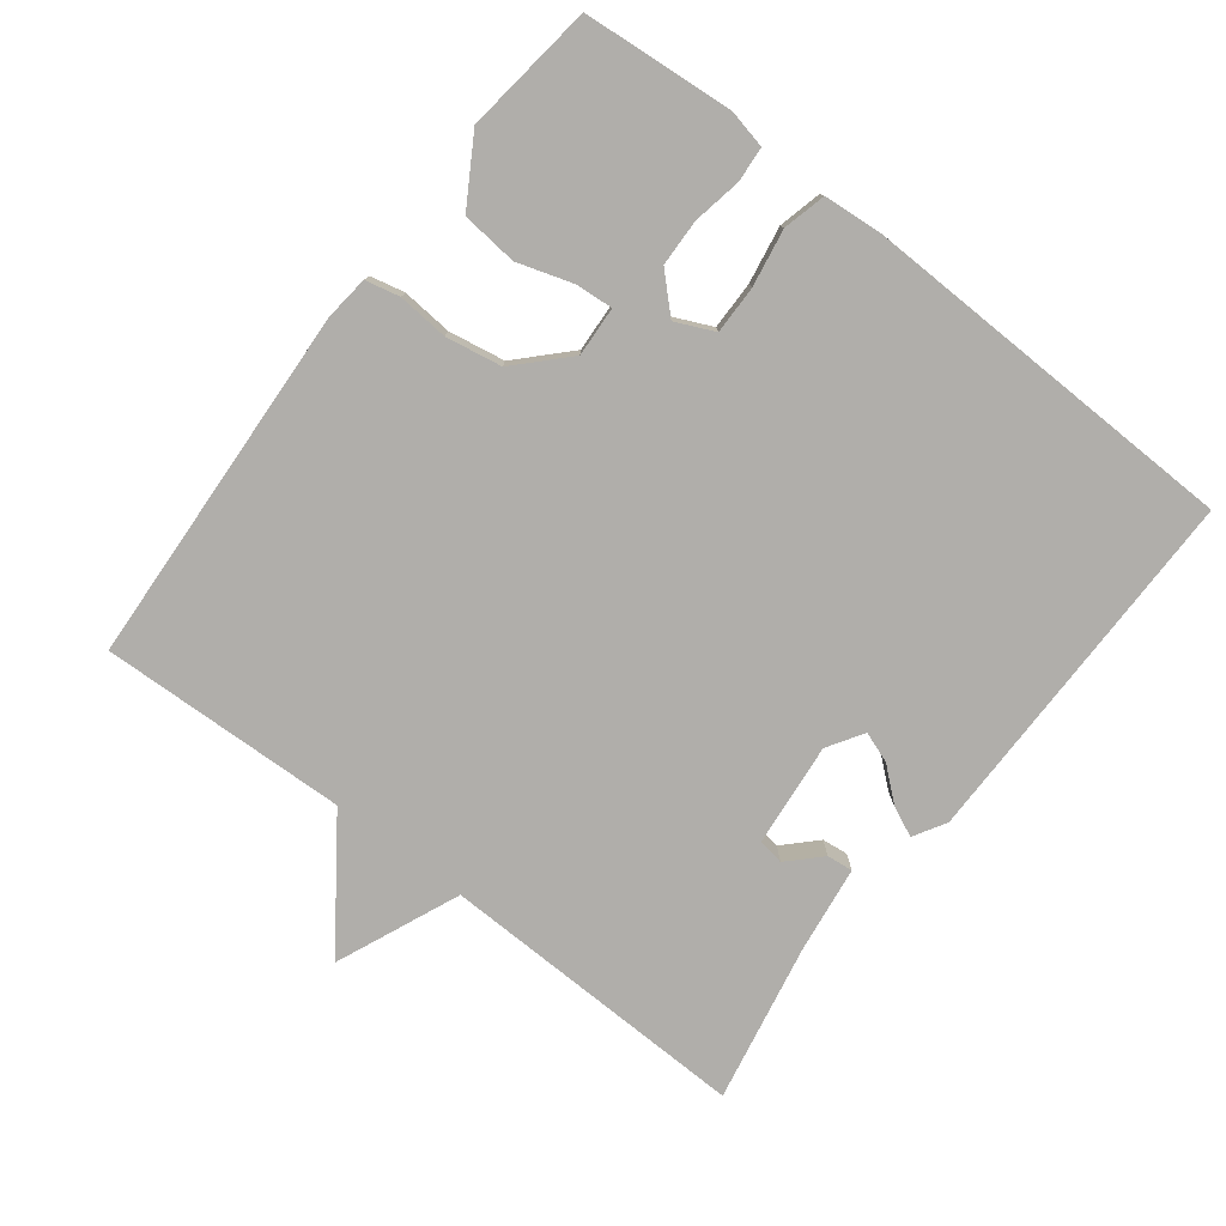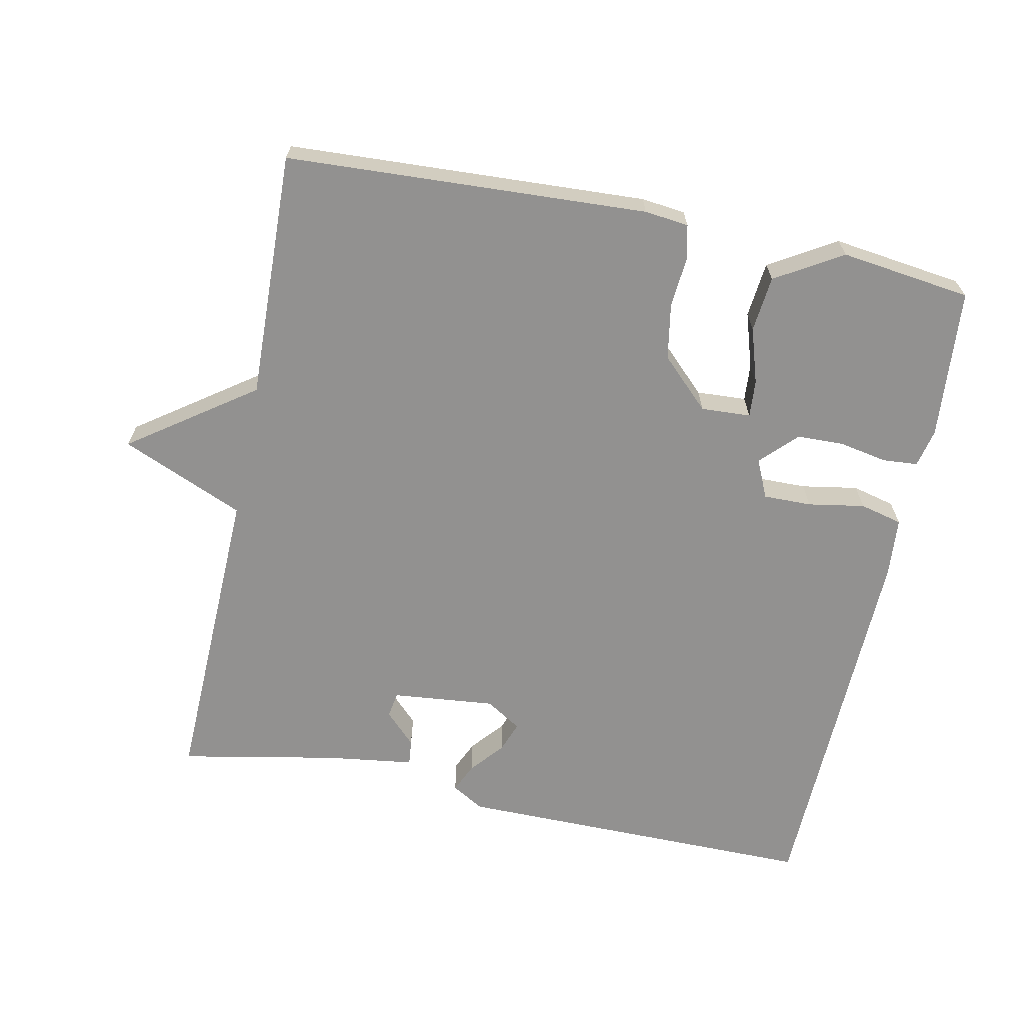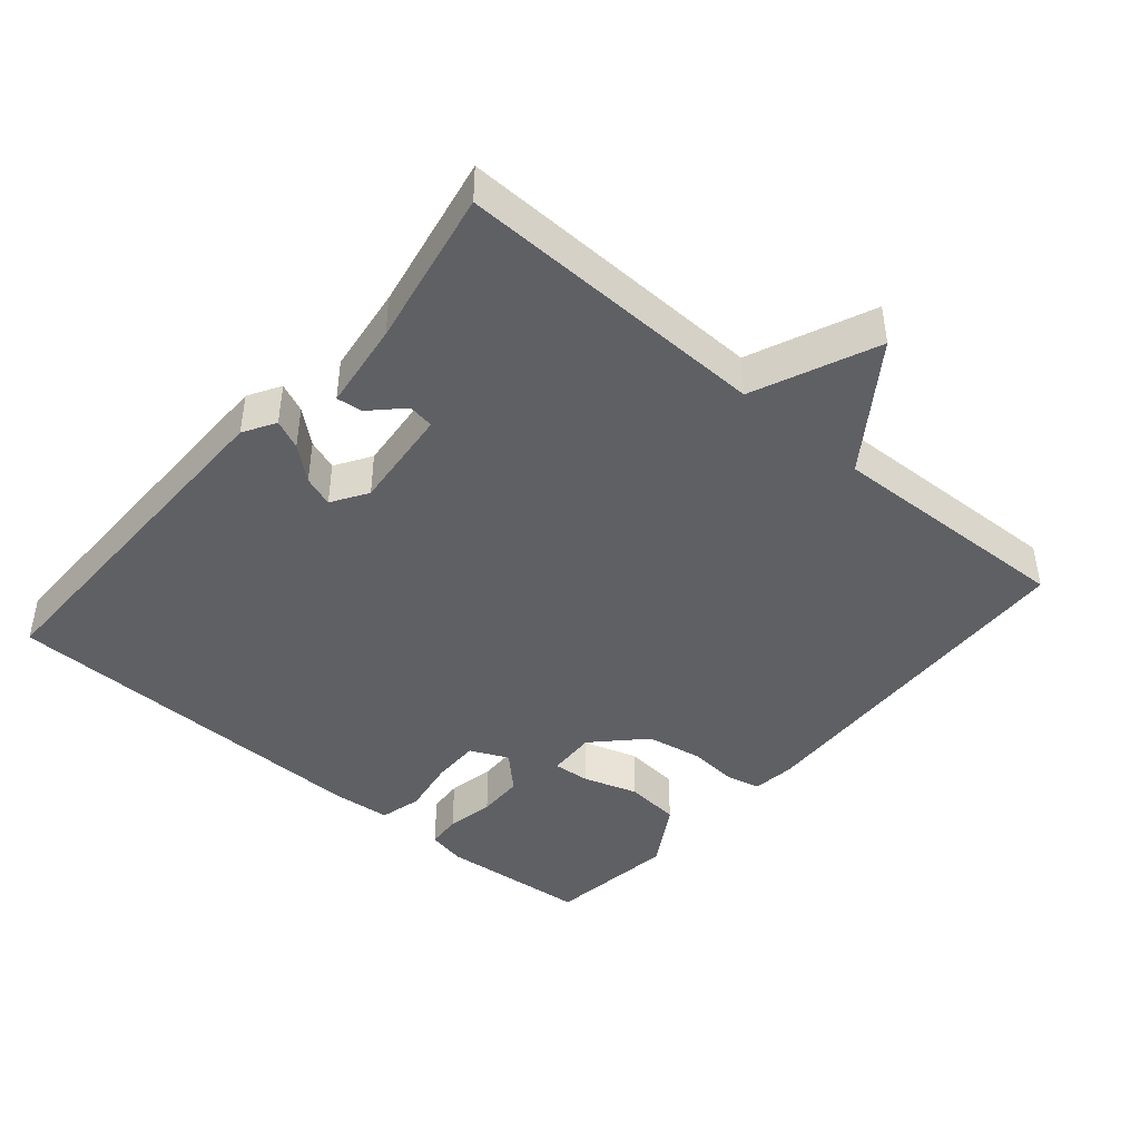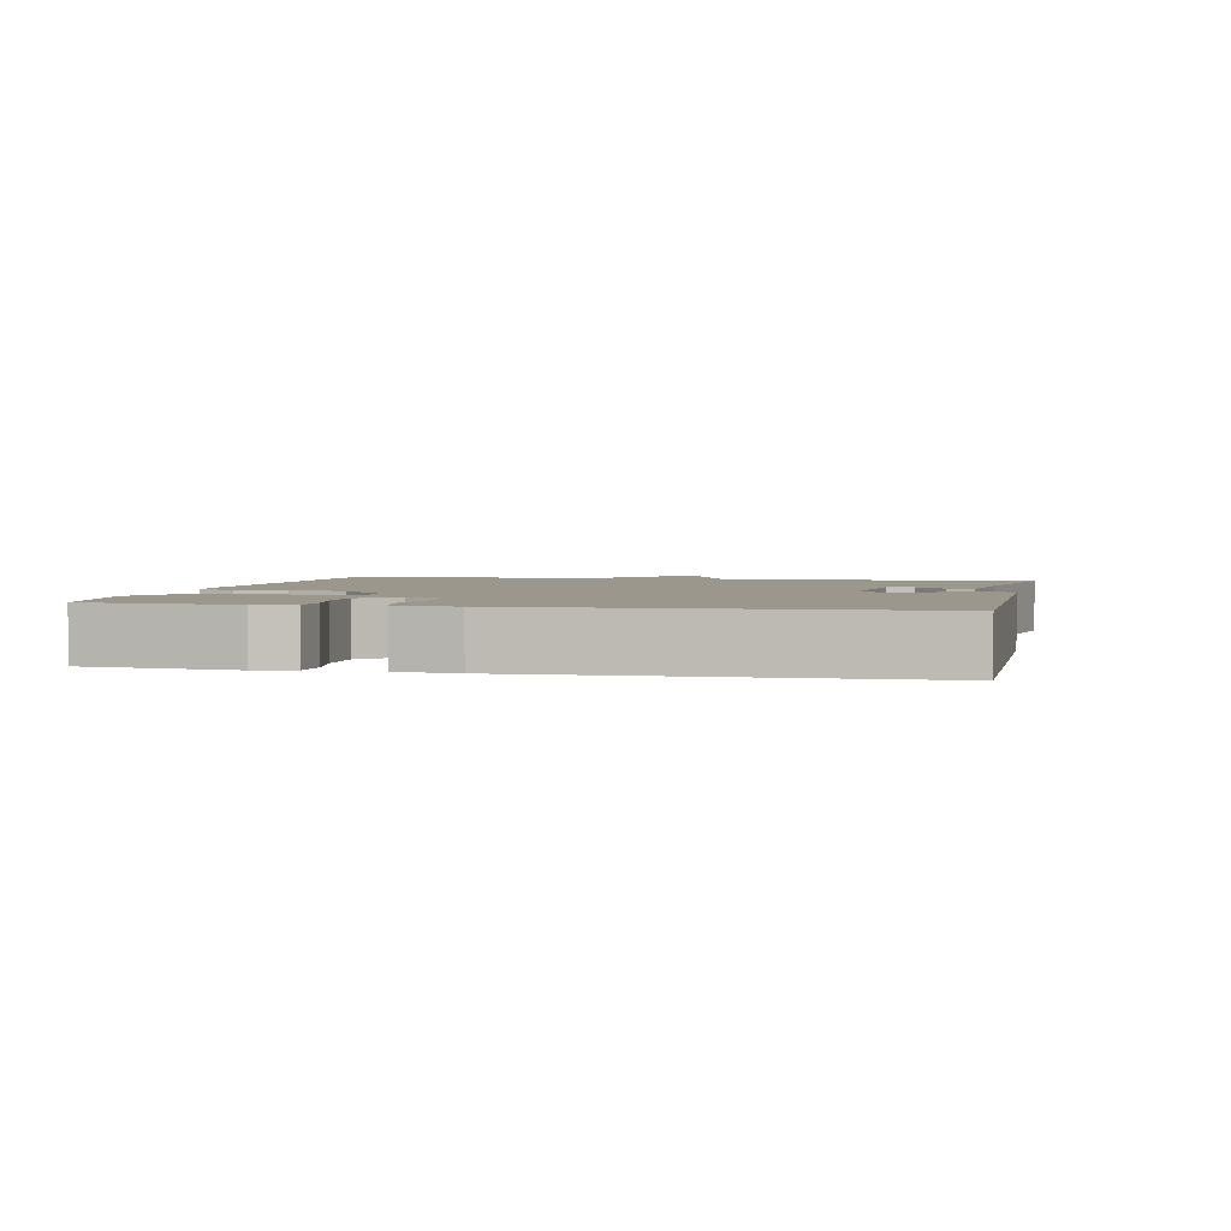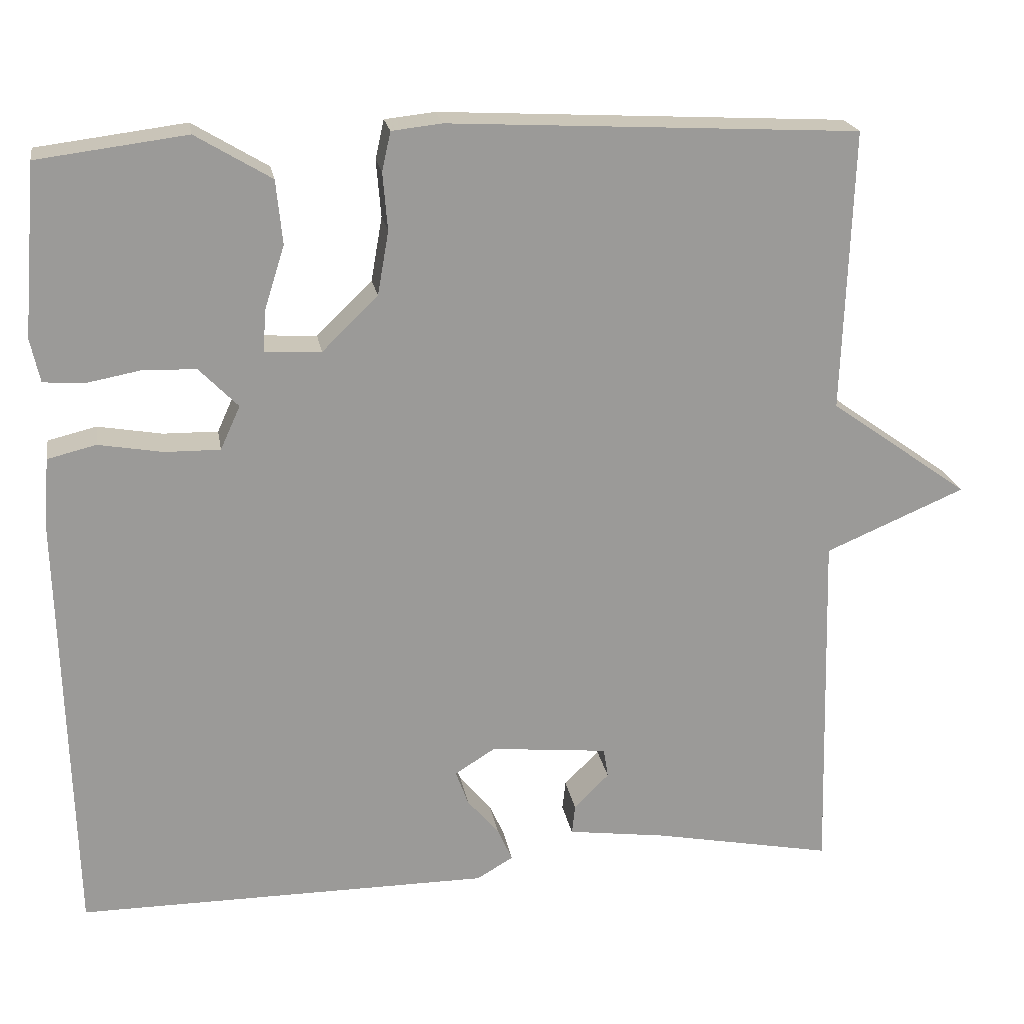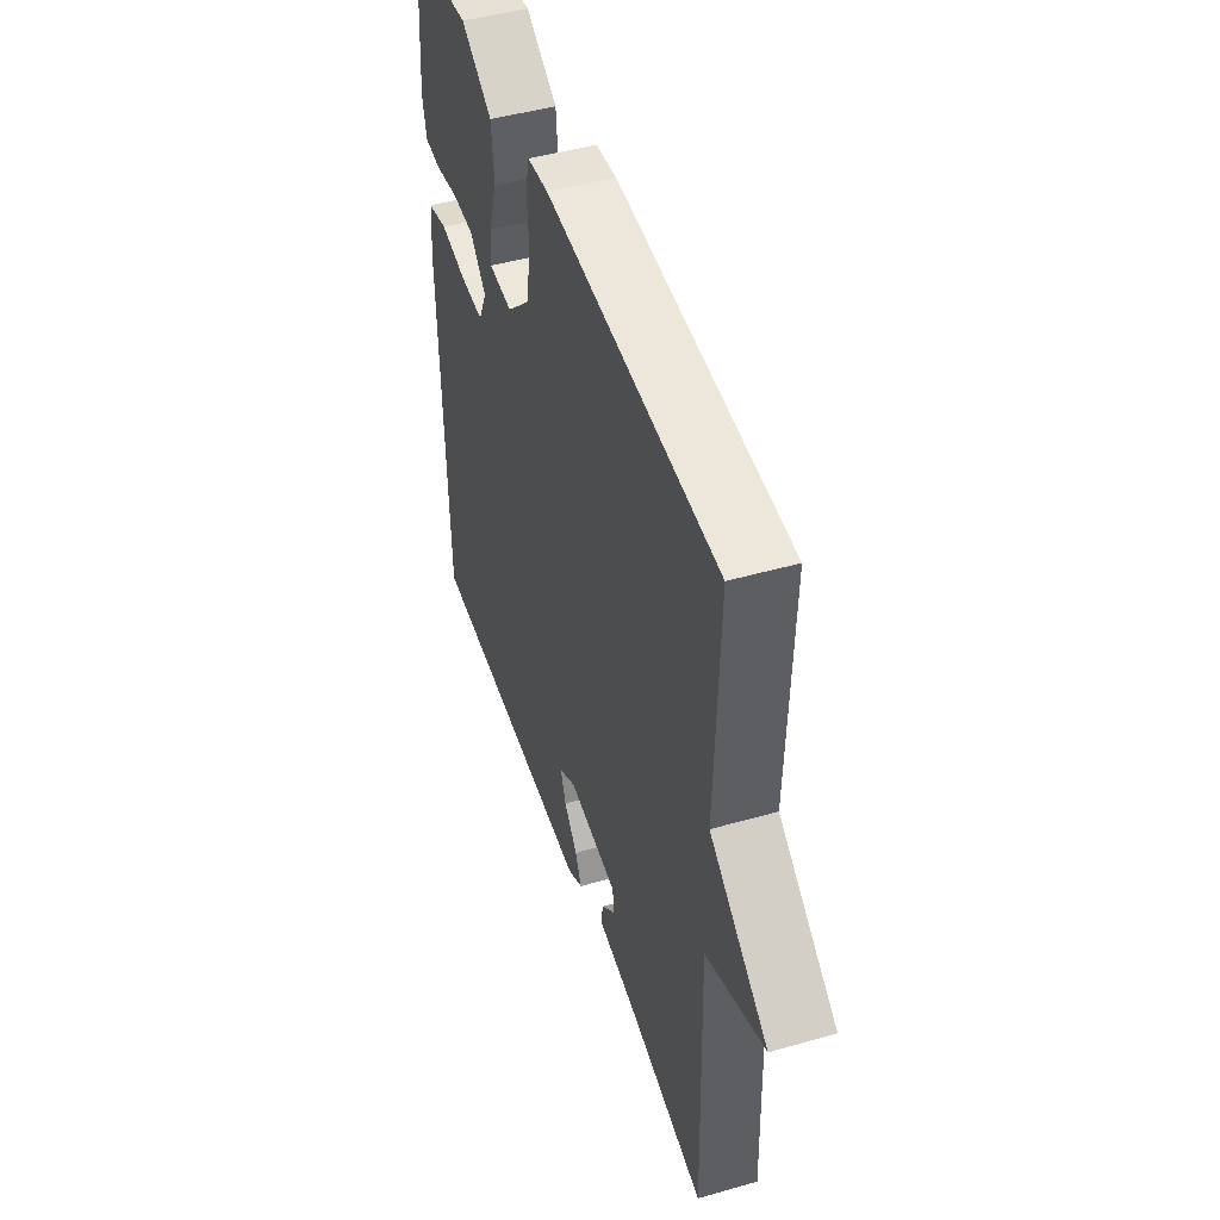
<metadata>
{"format":"obj","ext":"obj","renderer":"f3d","projection":"perspective","resolution":1024,"background":"white","views":[{"elev":-77.9,"azim":52.4,"up":"+Y"},{"elev":-66.1,"azim":-11.7,"up":"+Y"},{"elev":-43.3,"azim":-130.6,"up":"+Y"},{"elev":2.6,"azim":102.4,"up":"+Y"},{"elev":20.9,"azim":170.5,"up":"+Z"},{"elev":47.2,"azim":-107.9,"up":"+Z"}]}
</metadata>
<code>
v 0.5 0.07 -0.5
v -0.021 0.07 -0.498
v -0.067 0.07 -0.471
v -0.048 0.07 -0.429
v -0.008 0.07 -0.382
v 0.008 0.07 -0.338
v -0.043 0.07 -0.306
v -0.191 0.07 -0.321
v -0.197 0.07 -0.358
v -0.153 0.07 -0.402
v -0.149 0.07 -0.439
v -0.274 0.07 -0.456
v -0.5 0.07 -0.5
v -0.488 0.07 -0.054
v -0.664 0.07 0.021
v -0.488 0.07 0.146
v -0.5 0.07 0.5
v 0.016 0.07 0.527
v 0.079 0.07 0.52
v 0.09 0.07 0.471
v 0.084 0.07 0.399
v 0.098 0.07 0.319
v 0.168 0.07 0.251
v 0.239 0.07 0.255
v 0.235 0.07 0.308
v 0.21 0.07 0.387
v 0.218 0.07 0.467
v 0.313 0.07 0.524
v 0.5 0.07 0.5
v 0.518 0.07 0.285
v 0.506 0.07 0.23
v 0.456 0.07 0.226
v 0.387 0.07 0.239
v 0.32 0.07 0.237
v 0.271 0.07 0.187
v 0.296 0.07 0.132
v 0.365 0.07 0.133
v 0.446 0.07 0.147
v 0.507 0.07 0.132
v 0.514 0.07 0.046
v 0.5 0 -0.5
v -0.021 0 -0.498
v -0.067 0 -0.471
v -0.048 0 -0.429
v -0.008 0 -0.382
v 0.008 0 -0.338
v -0.043 0 -0.306
v -0.191 0 -0.321
v -0.197 0 -0.358
v -0.153 0 -0.402
v -0.149 0 -0.439
v -0.274 0 -0.456
v -0.5 0 -0.5
v -0.488 0 -0.054
v -0.664 0 0.021
v -0.488 0 0.146
v -0.5 0 0.5
v 0.016 0 0.527
v 0.079 0 0.52
v 0.09 0 0.471
v 0.084 0 0.399
v 0.098 0 0.319
v 0.168 0 0.251
v 0.239 0 0.255
v 0.235 0 0.308
v 0.21 0 0.387
v 0.218 0 0.467
v 0.313 0 0.524
v 0.5 0 0.5
v 0.518 0 0.285
v 0.506 0 0.23
v 0.456 0 0.226
v 0.387 0 0.239
v 0.32 0 0.237
v 0.271 0 0.187
v 0.296 0 0.132
v 0.365 0 0.133
v 0.446 0 0.147
v 0.507 0 0.132
v 0.514 0 0.046
f 1 2 3
f 40 1 3
f 39 40 3
f 38 39 3
f 37 38 3
f 31 32 33
f 30 31 33
f 29 30 33
f 28 29 33
f 27 28 33
f 26 27 33
f 25 26 33
f 24 25 33 34
f 23 24 34 35
f 19 20 21
f 18 19 21
f 17 18 21
f 16 17 21
f 16 21 22
f 15 16 22
f 14 15 22
f 12 13 14 22
f 9 10 11 12
f 8 9 12
f 8 12 22
f 7 8 22 23
f 3 4 5
f 37 3 5
f 36 37 5 6
f 23 35 36
f 7 23 36
f 6 7 36
f 43 42 41
f 43 41 80
f 43 80 79
f 43 79 78
f 43 78 77
f 73 72 71
f 73 71 70
f 73 70 69
f 73 69 68
f 73 68 67
f 73 67 66
f 73 66 65
f 74 73 65 64
f 75 74 64 63
f 61 60 59
f 61 59 58
f 61 58 57
f 61 57 56
f 62 61 56
f 62 56 55
f 62 55 54
f 62 54 53 52
f 52 51 50 49
f 52 49 48
f 62 52 48
f 63 62 48 47
f 45 44 43
f 45 43 77
f 46 45 77 76
f 76 75 63
f 76 63 47
f 76 47 46
f 1 41 42 2
f 2 42 43 3
f 3 43 44 4
f 4 44 45 5
f 5 45 46 6
f 6 46 47 7
f 7 47 48 8
f 8 48 49 9
f 9 49 50 10
f 10 50 51 11
f 11 51 52 12
f 12 52 53 13
f 13 53 54 14
f 14 54 55 15
f 15 55 56 16
f 16 56 57 17
f 17 57 58 18
f 18 58 59 19
f 19 59 60 20
f 20 60 61 21
f 21 61 62 22
f 22 62 63 23
f 23 63 64 24
f 24 64 65 25
f 25 65 66 26
f 26 66 67 27
f 27 67 68 28
f 28 68 69 29
f 29 69 70 30
f 30 70 71 31
f 31 71 72 32
f 32 72 73 33
f 33 73 74 34
f 34 74 75 35
f 35 75 76 36
f 36 76 77 37
f 37 77 78 38
f 38 78 79 39
f 39 79 80 40
f 40 80 41 1

</code>
